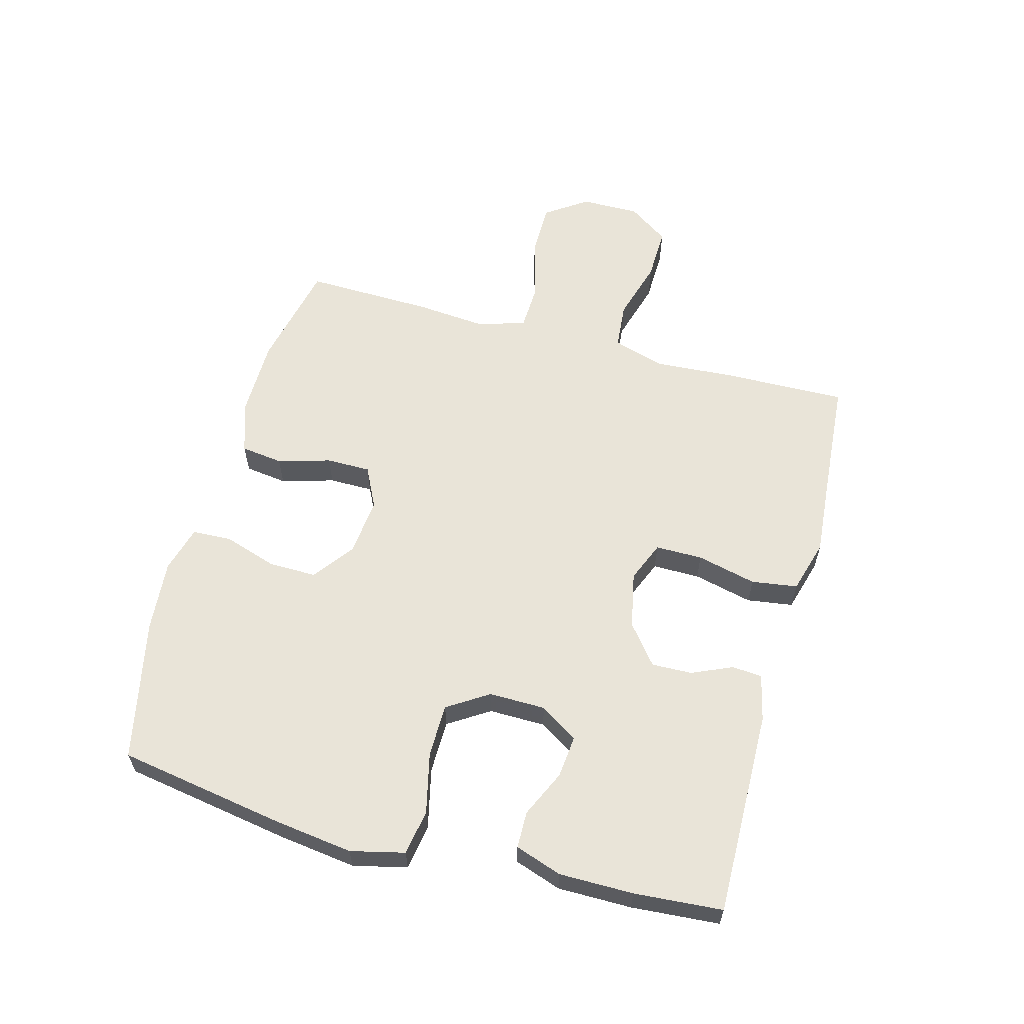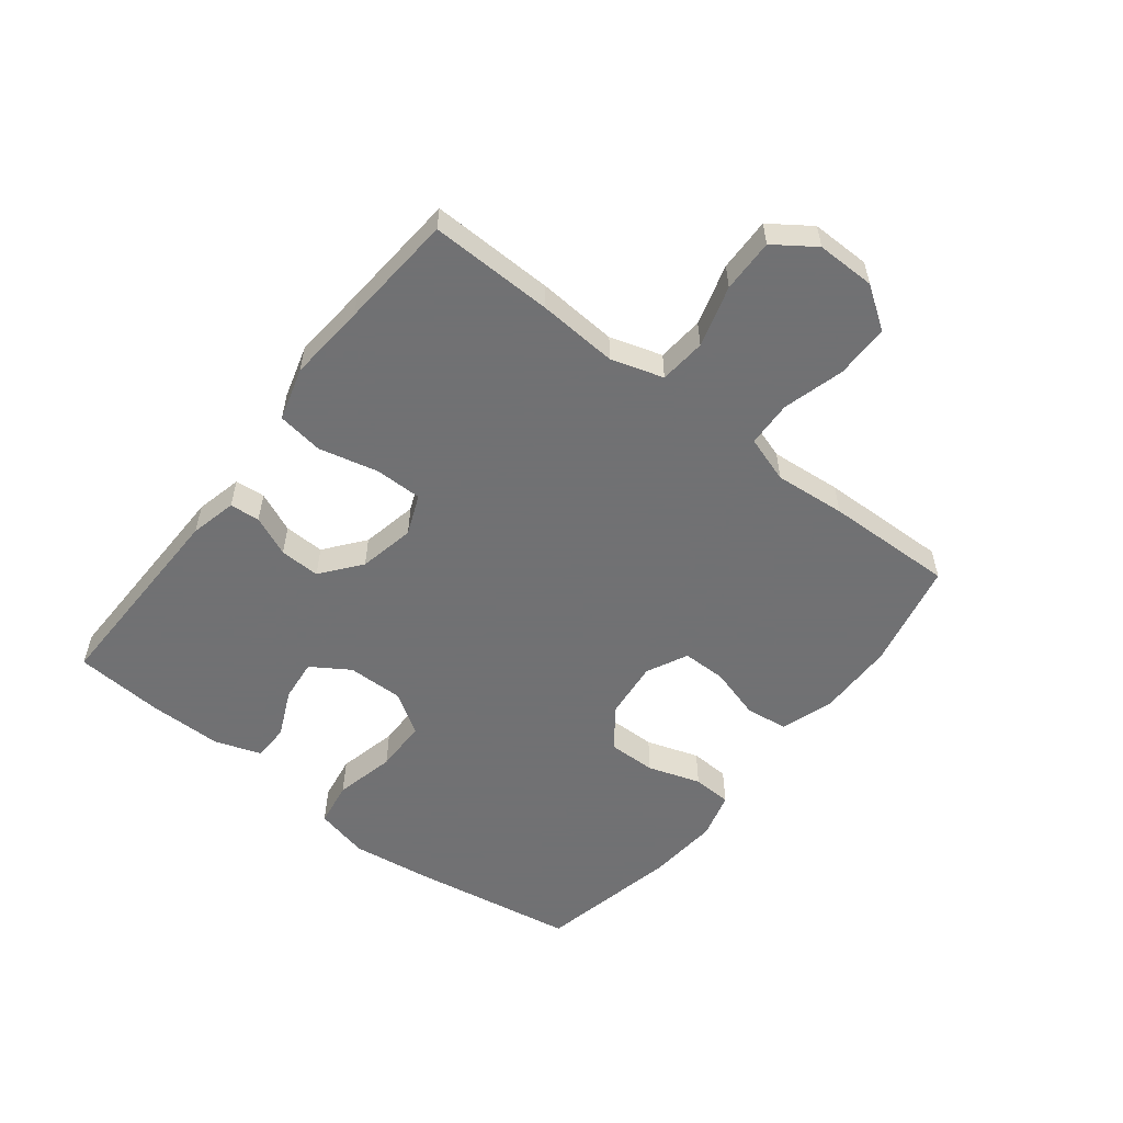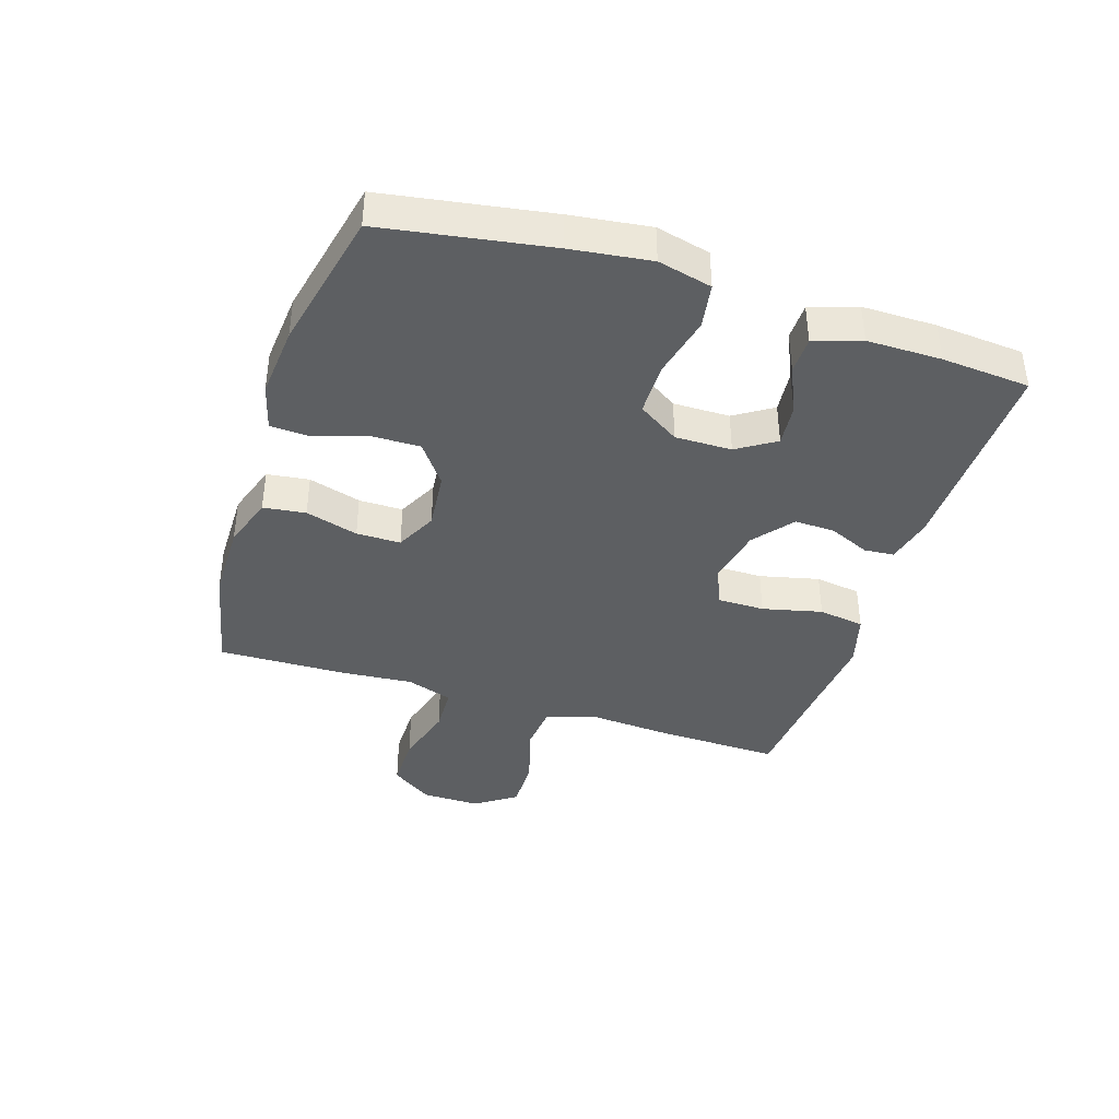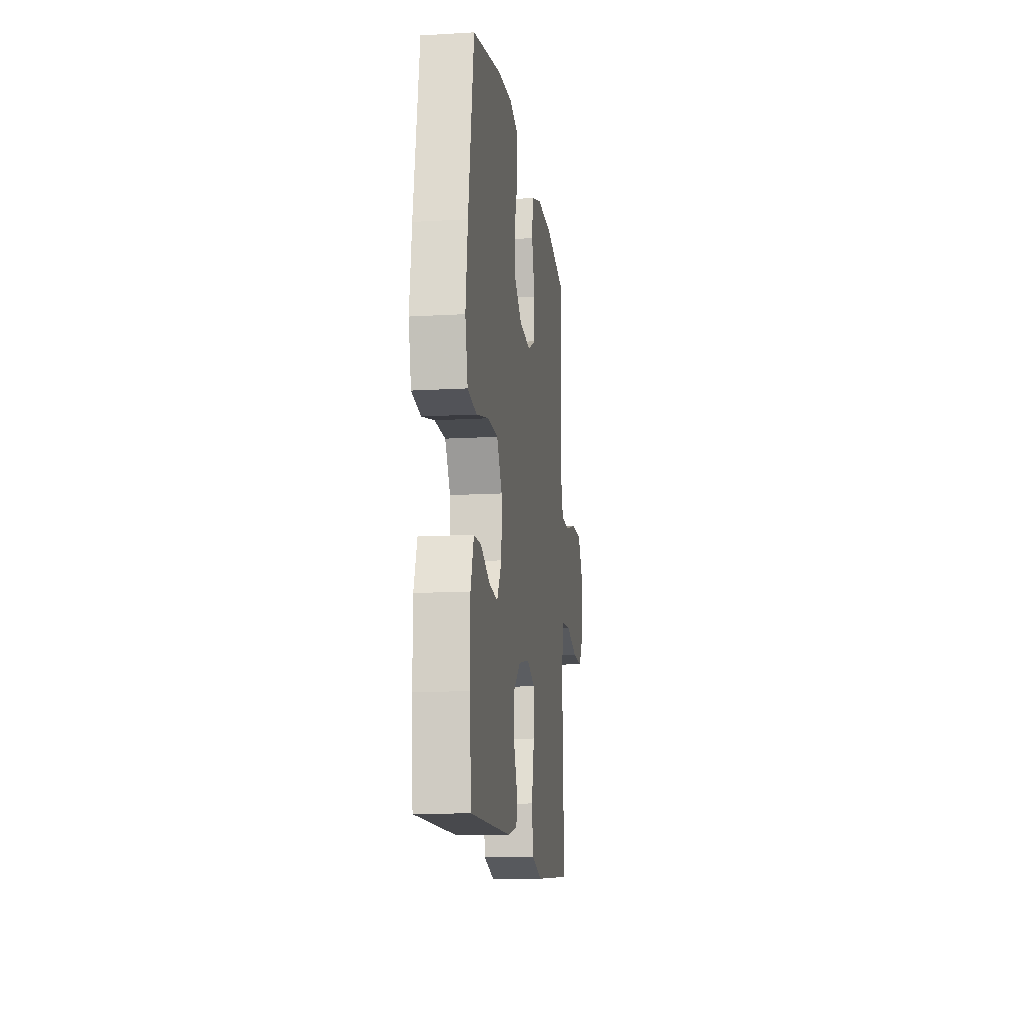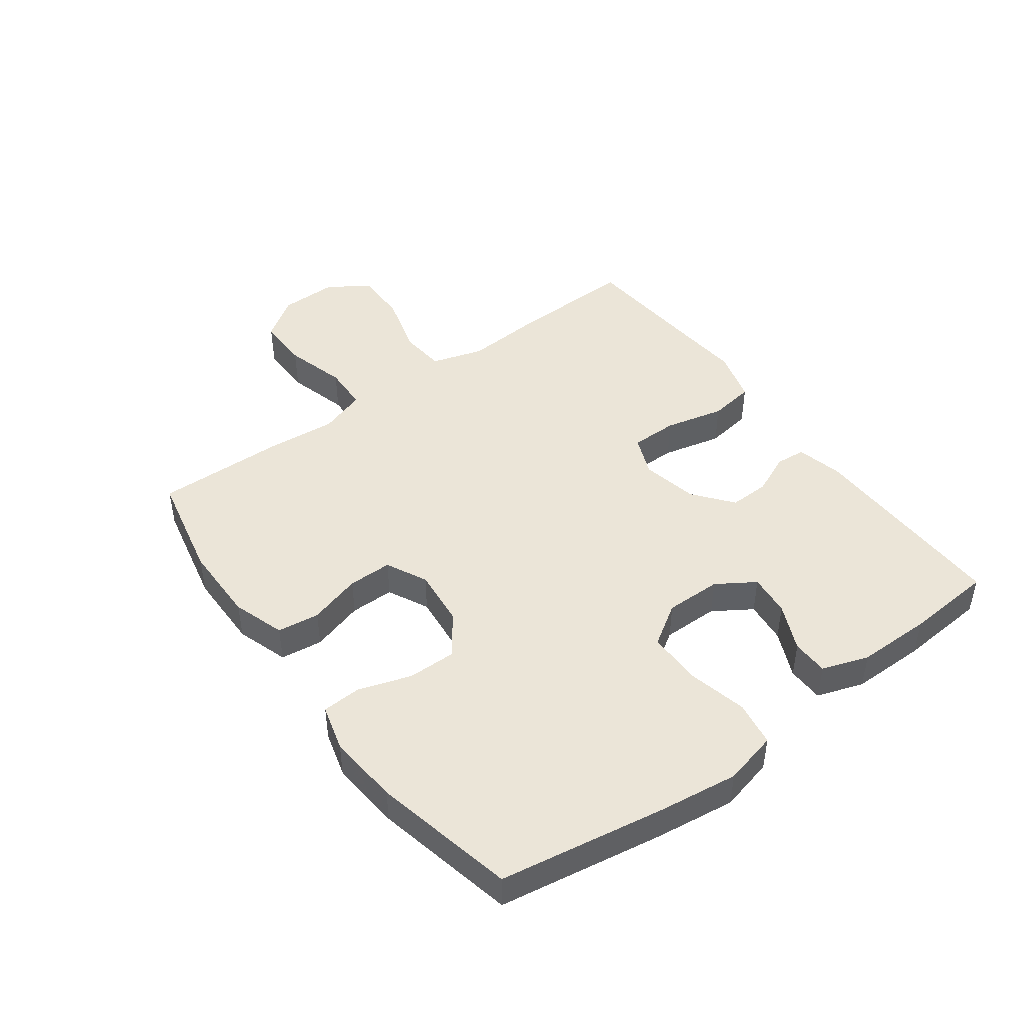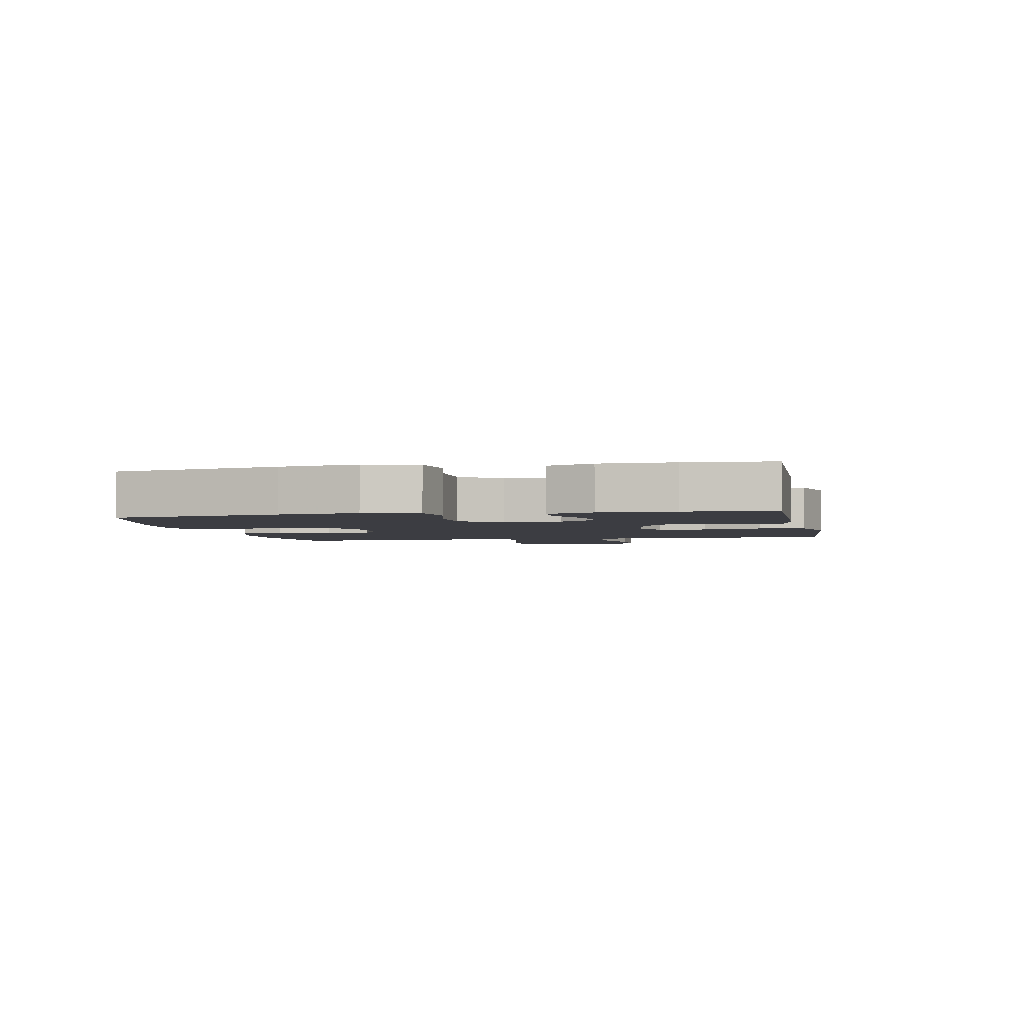
<metadata>
{"format":"obj","ext":"obj","renderer":"f3d","projection":"perspective","resolution":1024,"background":"white","views":[{"elev":60.2,"azim":105.2,"up":"+Y"},{"elev":-55.3,"azim":-127.9,"up":"+Y"},{"elev":-39.6,"azim":72.1,"up":"+Y"},{"elev":-13.5,"azim":97.6,"up":"+Z"},{"elev":45.8,"azim":53.6,"up":"+Y"},{"elev":-2.9,"azim":101.6,"up":"+Y"}]}
</metadata>
<code>
v -0.5 0.07 -0.5
v -0.495 0.07 -0.298
v -0.486 0.07 -0.168
v -0.512 0.07 -0.083
v -0.588 0.07 -0.076
v -0.688 0.07 -0.105
v -0.775 0.07 -0.107
v -0.821 0.07 -0.041
v -0.82 0.07 0.055
v -0.773 0.07 0.123
v -0.685 0.07 0.123
v -0.585 0.07 0.095
v -0.51 0.07 0.098
v -0.485 0.07 0.174
v -0.495 0.07 0.29
v -0.5 0.07 0.5
v -0.324 0.07 0.538
v -0.196 0.07 0.539
v -0.111 0.07 0.511
v -0.102 0.07 0.442
v -0.127 0.07 0.356
v -0.127 0.07 0.284
v -0.06 0.07 0.251
v 0.035 0.07 0.261
v 0.101 0.07 0.31
v 0.1 0.07 0.389
v 0.072 0.07 0.475
v 0.075 0.07 0.539
v 0.151 0.07 0.56
v 0.268 0.07 0.55
v 0.5 0.07 0.5
v 0.545 0.07 0.228
v 0.562 0.07 0.099
v 0.541 0.07 0.011
v 0.467 0.07 -0.001
v 0.368 0.07 0.022
v 0.281 0.07 0.021
v 0.238 0.07 -0.046
v 0.239 0.07 -0.138
v 0.279 0.07 -0.2
v 0.348 0.07 -0.193
v 0.425 0.07 -0.158
v 0.485 0.07 -0.159
v 0.511 0.07 -0.235
v 0.511 0.07 -0.356
v 0.5 0.07 -0.5
v 0.163 0.07 -0.494
v 0.087 0.07 -0.476
v 0.083 0.07 -0.427
v 0.112 0.07 -0.361
v 0.114 0.07 -0.295
v 0.05 0.07 -0.244
v -0.042 0.07 -0.225
v -0.108 0.07 -0.252
v -0.108 0.07 -0.329
v -0.085 0.07 -0.426
v -0.096 0.07 -0.501
v -0.183 0.07 -0.526
v -0.311 0.07 -0.515
v -0.5 0 -0.5
v -0.495 0 -0.298
v -0.486 0 -0.168
v -0.512 0 -0.083
v -0.588 0 -0.076
v -0.688 0 -0.105
v -0.775 0 -0.107
v -0.821 0 -0.041
v -0.82 0 0.055
v -0.773 0 0.123
v -0.685 0 0.123
v -0.585 0 0.095
v -0.51 0 0.098
v -0.485 0 0.174
v -0.495 0 0.29
v -0.5 0 0.5
v -0.324 0 0.538
v -0.196 0 0.539
v -0.111 0 0.511
v -0.102 0 0.442
v -0.127 0 0.356
v -0.127 0 0.284
v -0.06 0 0.251
v 0.035 0 0.261
v 0.101 0 0.31
v 0.1 0 0.389
v 0.072 0 0.475
v 0.075 0 0.539
v 0.151 0 0.56
v 0.268 0 0.55
v 0.5 0 0.5
v 0.545 0 0.228
v 0.562 0 0.099
v 0.541 0 0.011
v 0.467 0 -0.001
v 0.368 0 0.022
v 0.281 0 0.021
v 0.238 0 -0.046
v 0.239 0 -0.138
v 0.279 0 -0.2
v 0.348 0 -0.193
v 0.425 0 -0.158
v 0.485 0 -0.159
v 0.511 0 -0.235
v 0.511 0 -0.356
v 0.5 0 -0.5
v 0.163 0 -0.494
v 0.087 0 -0.476
v 0.083 0 -0.427
v 0.112 0 -0.361
v 0.114 0 -0.295
v 0.05 0 -0.244
v -0.042 0 -0.225
v -0.108 0 -0.252
v -0.108 0 -0.329
v -0.085 0 -0.426
v -0.096 0 -0.501
v -0.183 0 -0.526
v -0.311 0 -0.515
f 57 58 59
f 56 57 59
f 55 56 59
f 1 2 3
f 59 1 3
f 55 59 3
f 54 55 3
f 53 54 3 4
f 52 53 4
f 48 49 50
f 47 48 50
f 46 47 50
f 45 46 50
f 44 45 50
f 43 44 50
f 42 43 50
f 41 42 50
f 40 41 50 51
f 39 40 51 52
f 34 35 36
f 33 34 36
f 32 33 36
f 31 32 36
f 30 31 36
f 29 30 36
f 28 29 36
f 27 28 36
f 26 27 36
f 25 26 36 37
f 24 25 37 38
f 19 20 21
f 18 19 21
f 17 18 21
f 16 17 21
f 15 16 21
f 14 15 21
f 13 14 21 22
f 10 11 12
f 9 10 12
f 8 9 12
f 7 8 12
f 6 7 12
f 5 6 12
f 4 5 12 13
f 52 4 13
f 39 52 13
f 38 39 13
f 24 38 13
f 23 24 13
f 13 22 23
f 118 117 116
f 118 116 115
f 118 115 114
f 62 61 60
f 62 60 118
f 62 118 114
f 62 114 113
f 63 62 113 112
f 63 112 111
f 109 108 107
f 109 107 106
f 109 106 105
f 109 105 104
f 109 104 103
f 109 103 102
f 109 102 101
f 109 101 100
f 110 109 100 99
f 111 110 99 98
f 95 94 93
f 95 93 92
f 95 92 91
f 95 91 90
f 95 90 89
f 95 89 88
f 95 88 87
f 95 87 86
f 95 86 85
f 96 95 85 84
f 97 96 84 83
f 80 79 78
f 80 78 77
f 80 77 76
f 80 76 75
f 80 75 74
f 80 74 73
f 81 80 73 72
f 71 70 69
f 71 69 68
f 71 68 67
f 71 67 66
f 71 66 65
f 71 65 64
f 72 71 64 63
f 72 63 111
f 72 111 98
f 72 98 97
f 72 97 83
f 72 83 82
f 82 81 72
f 1 60 61 2
f 2 61 62 3
f 3 62 63 4
f 4 63 64 5
f 5 64 65 6
f 6 65 66 7
f 7 66 67 8
f 8 67 68 9
f 9 68 69 10
f 10 69 70 11
f 11 70 71 12
f 12 71 72 13
f 13 72 73 14
f 14 73 74 15
f 15 74 75 16
f 16 75 76 17
f 17 76 77 18
f 18 77 78 19
f 19 78 79 20
f 20 79 80 21
f 21 80 81 22
f 22 81 82 23
f 23 82 83 24
f 24 83 84 25
f 25 84 85 26
f 26 85 86 27
f 27 86 87 28
f 28 87 88 29
f 29 88 89 30
f 30 89 90 31
f 31 90 91 32
f 32 91 92 33
f 33 92 93 34
f 34 93 94 35
f 35 94 95 36
f 36 95 96 37
f 37 96 97 38
f 38 97 98 39
f 39 98 99 40
f 40 99 100 41
f 41 100 101 42
f 42 101 102 43
f 43 102 103 44
f 44 103 104 45
f 45 104 105 46
f 46 105 106 47
f 47 106 107 48
f 48 107 108 49
f 49 108 109 50
f 50 109 110 51
f 51 110 111 52
f 52 111 112 53
f 53 112 113 54
f 54 113 114 55
f 55 114 115 56
f 56 115 116 57
f 57 116 117 58
f 58 117 118 59
f 59 118 60 1

</code>
